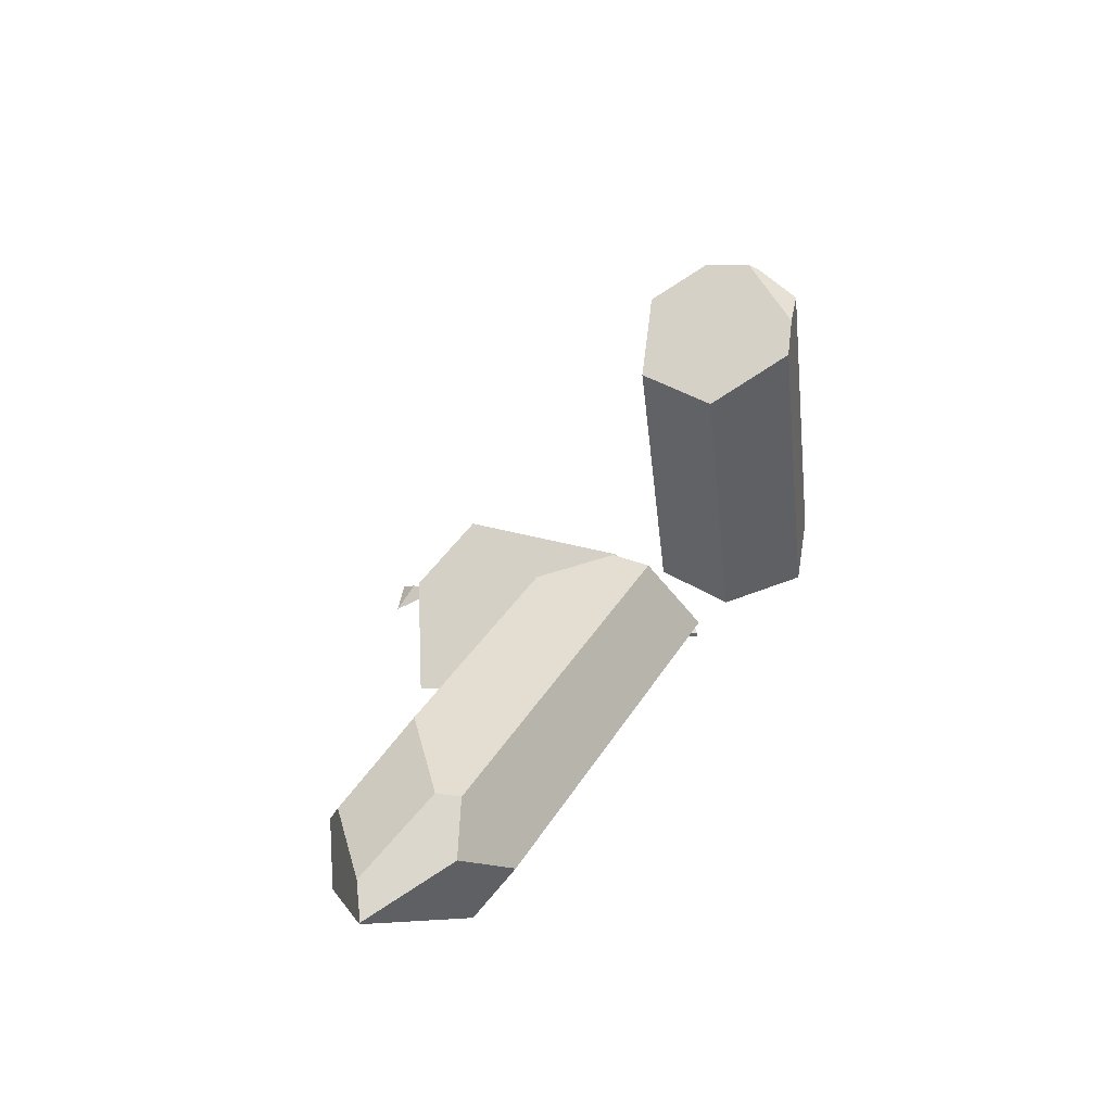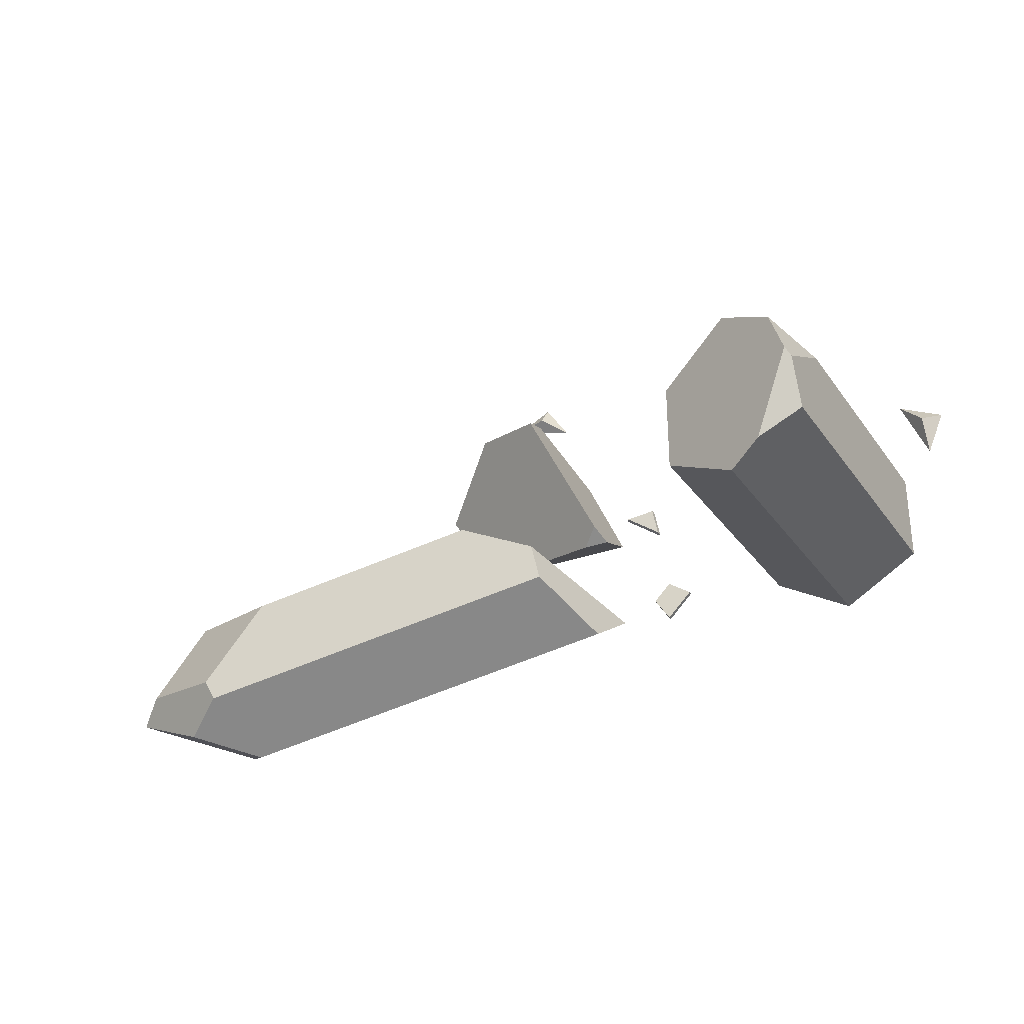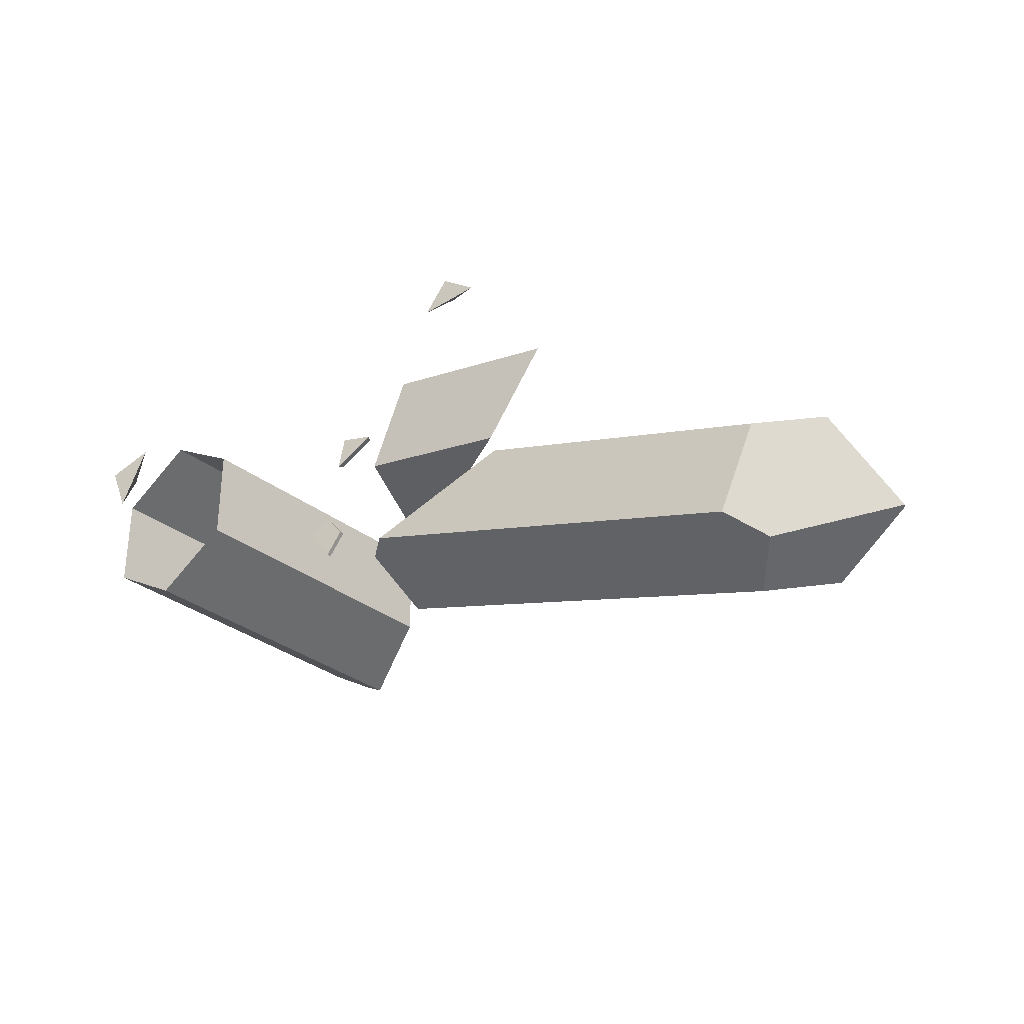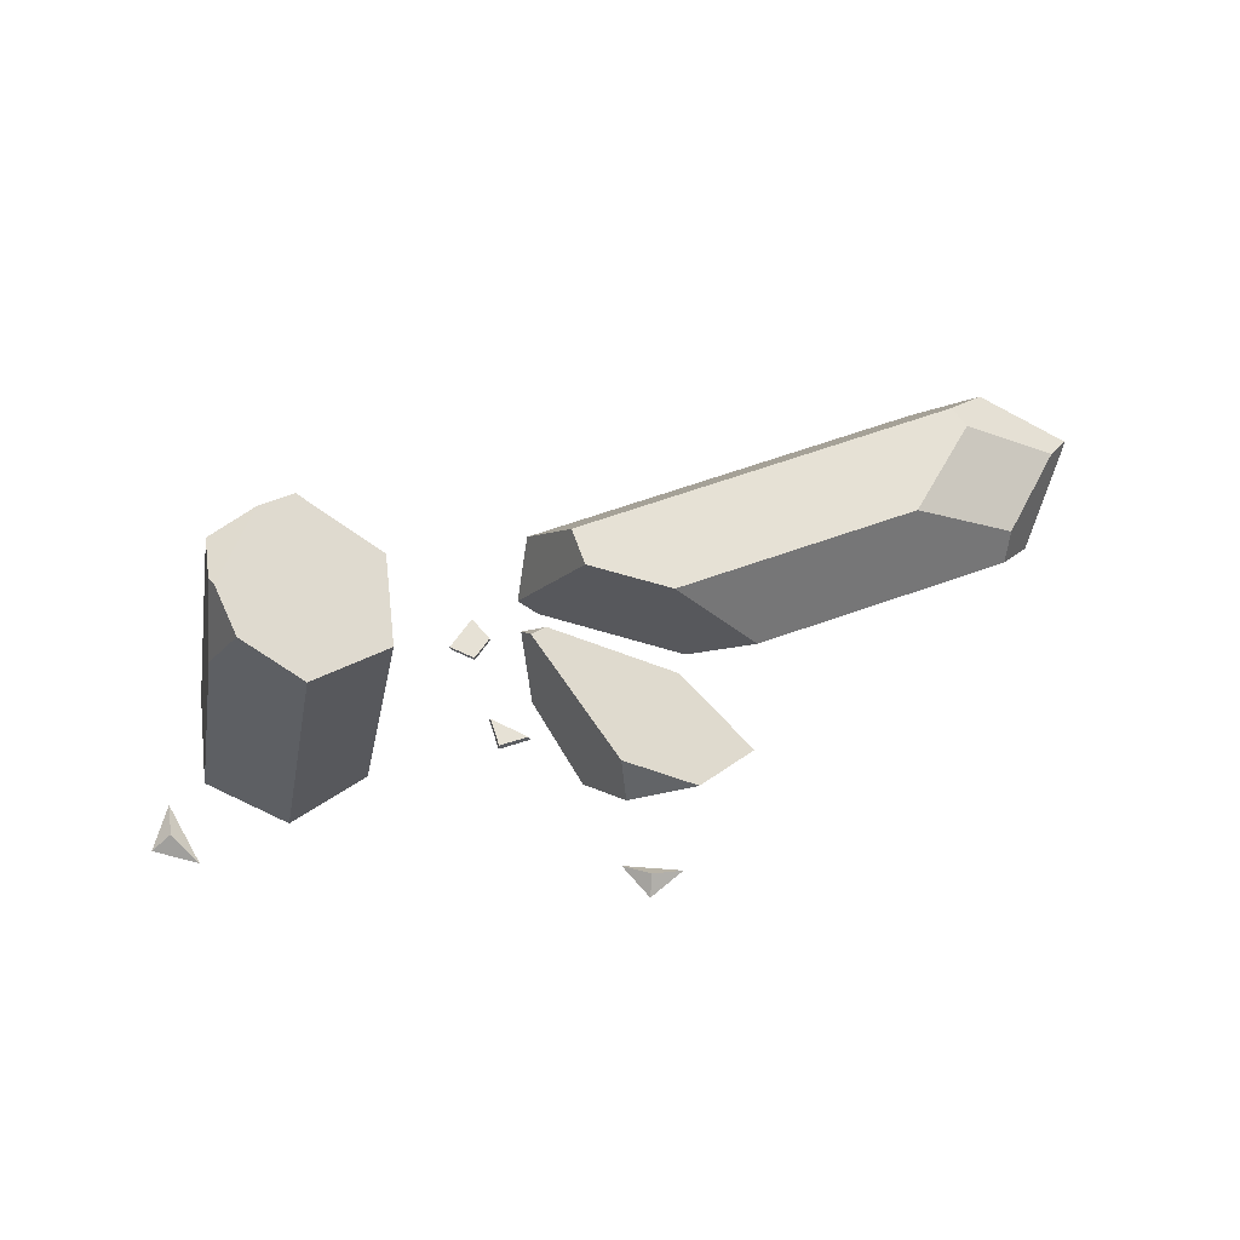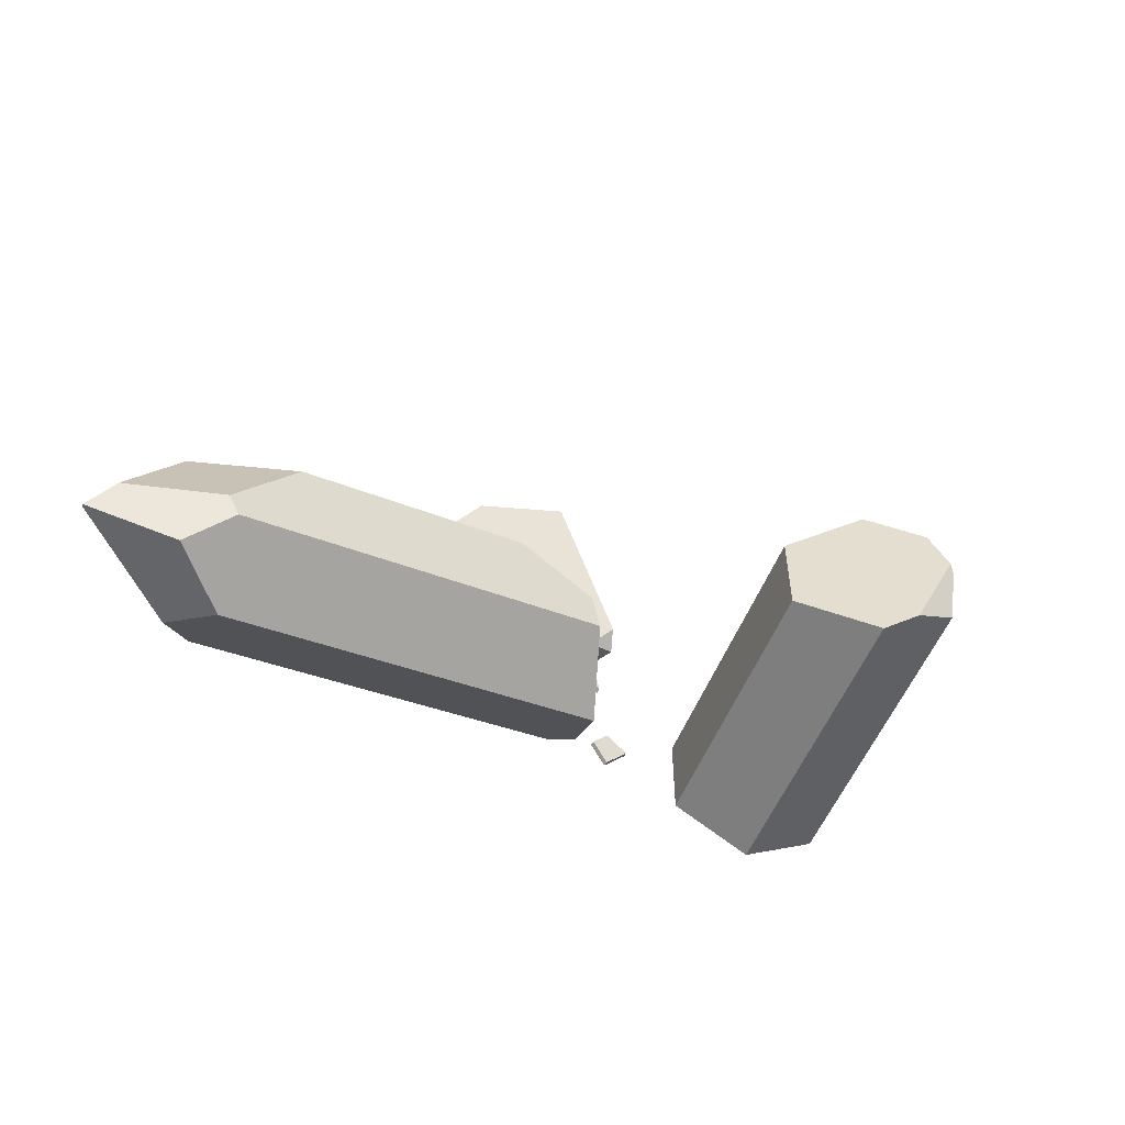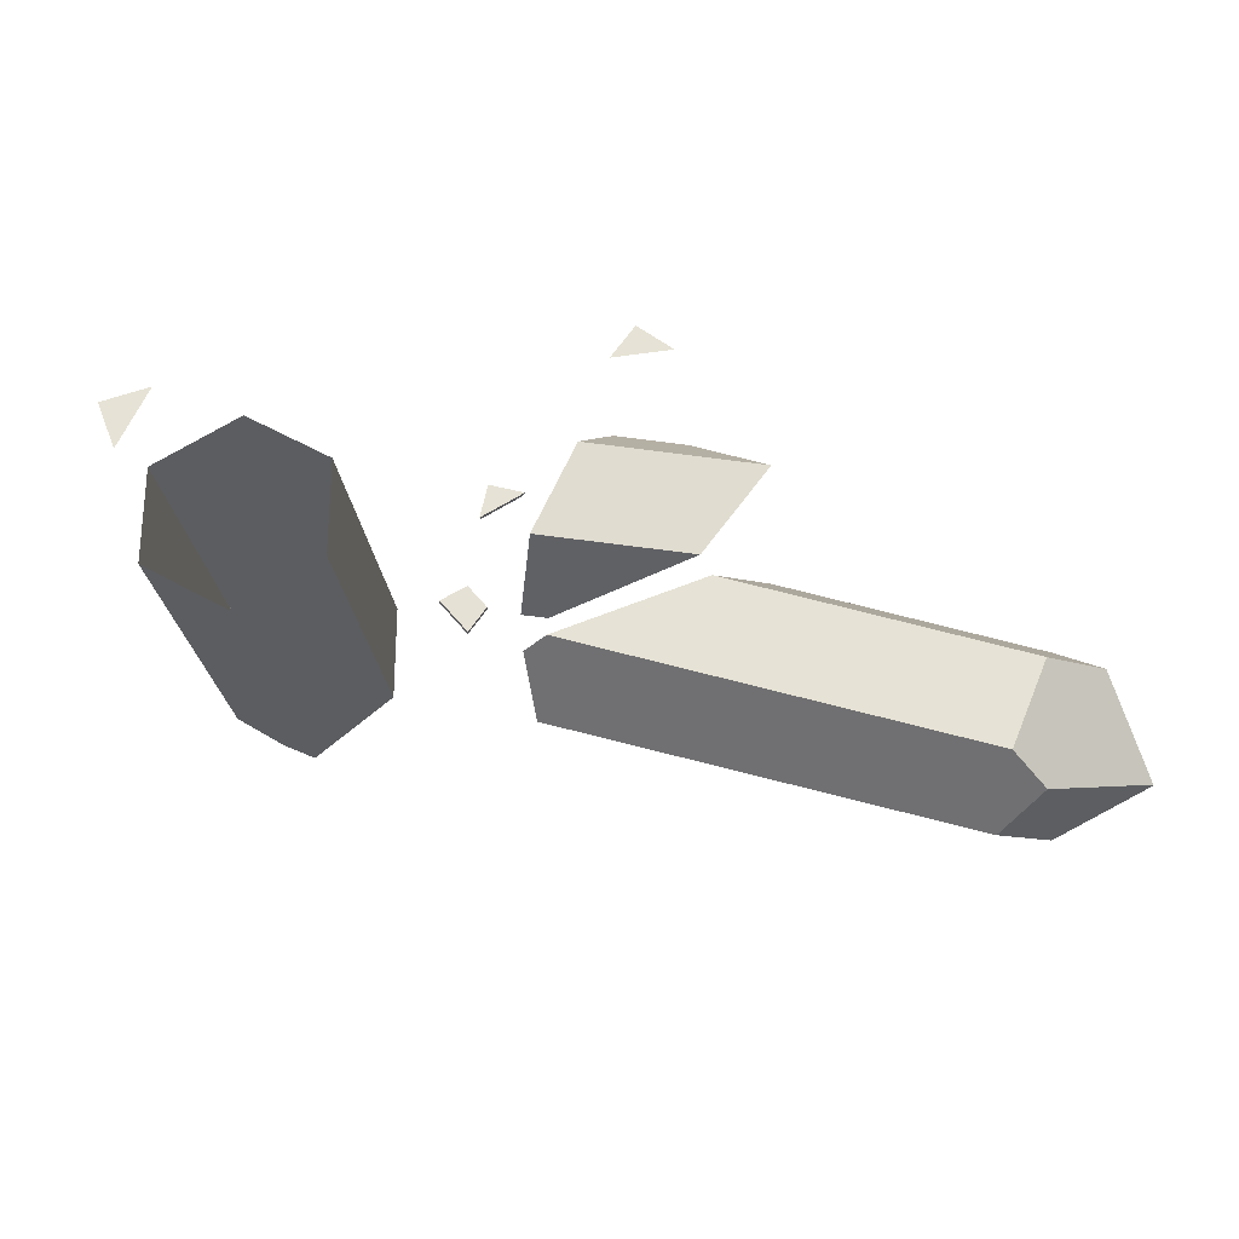
<metadata>
{"format":"obj","ext":"obj","renderer":"f3d","projection":"perspective","resolution":1024,"background":"white","views":[{"elev":36.2,"azim":130.3,"up":"+Y"},{"elev":-30.1,"azim":-161.3,"up":"+Z"},{"elev":-31.3,"azim":31.5,"up":"+Z"},{"elev":64.7,"azim":-6.6,"up":"+Y"},{"elev":-53.2,"azim":148.9,"up":"+Z"},{"elev":-25.0,"azim":-4.5,"up":"+Z"}]}
</metadata>
<code>
g Crystal_crk_m_02
v -0.05299 0.07472 0.04305
v -0.04942 0.08879 0.04766
v -0.03784 0.07472 0.1197
v -0.03579 0.08879 0.1167
v 0.03883 0.07472 0.1046
v 0.03321 0.08879 0.103
v -0.06988 0.07179 -0.2157
v -0.0698 0.08342 -0.2157
v -0.03284 0.07122 -0.1602
v -0.03276 0.08286 -0.1601
v -0.1287 0.07188 -0.1487
v -0.1286 0.08352 -0.1486
v -0.07301 0.07129 -0.1144
v -0.07293 0.08293 -0.1143
v 0.2126 0.07251 0.4347
v 0.2772 0.1031 0.4713
v 0.2682 0.07251 0.5174
v 0.3509 0.07251 0.4618
v -0.8019 0.0713 0.1692
v -0.7944 0.1067 0.2548
v -0.8443 0.0713 0.2764
v -0.737 0.0713 0.3188
v 0.04142 0.288 -0.07318
v 0.1469 0.07033 0.2273
v 0.05083 0.0898 0.01799
v 0.2335 0.2491 0.3455
v 0.4014 0.09111 -0.01536
v 0.3991 0.2497 0.3298
v 0.09981 0.2883 -0.07873
v 0.551 0.07185 0.1889
v 0.2282 0.3614 0.2939
v 0.06262 0.3318 -0.04425
v 0.1339 0.3445 0.1012
v 1.103 0.0766 -0.2276
v 1.018 0.0765 -0.432
v 1.17 0.2659 -0.1311
v 1.251 0.1626 -0.2113
v 1.021 0.2657 -0.5448
v 1.101 0.1411 -0.4894
v 1.366 0.2843 -0.4171
v 1.077 0.4549 -0.4457
v 1.366 0.2893 -0.4183
v 1.167 0.3786 -0.512
v 0.9551 0.4545 -0.1931
v 1.184 0.3345 -0.175
v 1.314 0.3391 -0.3621
v 1.105 0.455 -0.3954
v 0.177 0.4525 -0.2364
v 0.07904 0.2631 -0.3257
v 0.423 0.07473 -0.06935
v 0.3885 0.4529 -0.06133
v 0.08766 0.07395 -0.2156
v 0.5735 0.2642 0.007768
v 0.1985 0.4525 -0.1442
v 0.04241 0.1201 -0.2325
v 0.1096 0.2631 -0.1945
v -0.5381 0 -0.2184
v -0.7243 0.033 -0.1092
v -0.7243 0.033 0.1092
v -0.5381 -0 0.2184
v -0.3519 -0.033 0.1092
v -0.3519 -0.033 -0.1092
v -0.2275 0.6686 -0.1092
v -0.4006 0.7761 0.2184
v -0.2275 0.6686 0.1092
v -0.4006 0.7761 -0.2184
v -0.6082 0.6881 0.1092
v -0.5269 0.8547 0.1386
v -0.5844 0.8224 -0.1092
v -0.4765 0.8233 -0.1705
v -0.5633 0.8773 0.02919
v -0.5766 0.8667 0.007901
f 5 3 1
f 6 3 5
f 2 3 4
f 2 5 1
f 2 4 6
f 8 9 7
f 10 13 9
f 14 11 13
f 8 11 12
f 9 11 7
f 12 10 8
f 18 17 15
f 16 17 18
f 16 15 17
f 15 16 18
f 22 21 19
f 20 21 22
f 20 19 21
f 19 20 22
f 28 31 26
f 28 24 30
f 32 29 23
f 31 24 26
f 25 29 27
f 28 26 24
f 33 32 25
f 23 25 32
f 25 23 29
f 29 32 33
f 28 30 27
f 27 29 33
f 43 41 47
f 35 39 34
f 34 37 36
f 45 37 46
f 53 34 36
f 38 39 35
f 50 35 34
f 41 43 38
f 37 40 46
f 42 46 40
f 36 45 44
f 44 47 41
f 49 55 56
f 48 56 54
f 52 55 49
f 48 54 51
f 44 53 36
f 56 55 52
f 52 50 56
f 53 51 50
f 67 71 72
f 66 65 63
f 71 68 64
f 70 72 71
f 44 48 51
f 47 45 46
f 43 40 39
f 56 51 54
f 45 36 37
f 39 38 43
f 50 52 35
f 27 24 25
f 33 28 27
f 37 39 40
f 48 49 56
f 44 51 53
f 46 43 47
f 24 33 25
f 57 63 62
f 57 69 70
f 67 60 64
f 66 57 70
f 67 72 69
f 70 65 66
f 60 65 64
f 35 49 38
f 67 68 71
f 48 38 49
f 58 67 69
f 68 67 64
f 70 71 64
f 70 69 72
f 61 63 65
f 6 4 3
f 2 1 3
f 2 6 5
f 8 10 9
f 10 14 13
f 14 12 11
f 8 7 11
f 9 13 11
f 12 14 10
f 53 50 34
f 44 41 48
f 47 44 45
f 43 42 40
f 56 50 51
f 27 30 24
f 33 31 28
f 37 34 39
f 46 42 43
f 24 31 33
f 57 66 63
f 57 58 69
f 67 59 60
f 70 64 65
f 60 61 65
f 35 52 49
f 48 41 38
f 58 59 67
f 61 62 63

</code>
